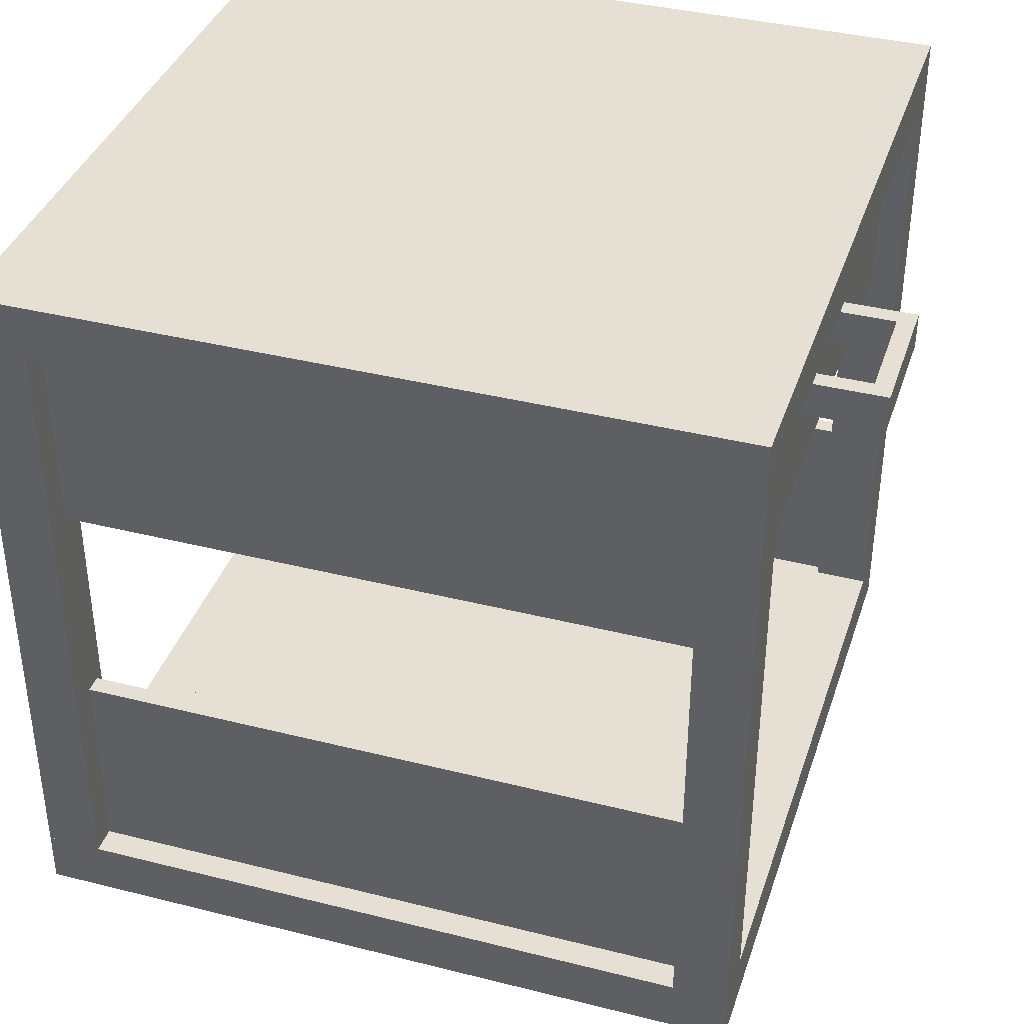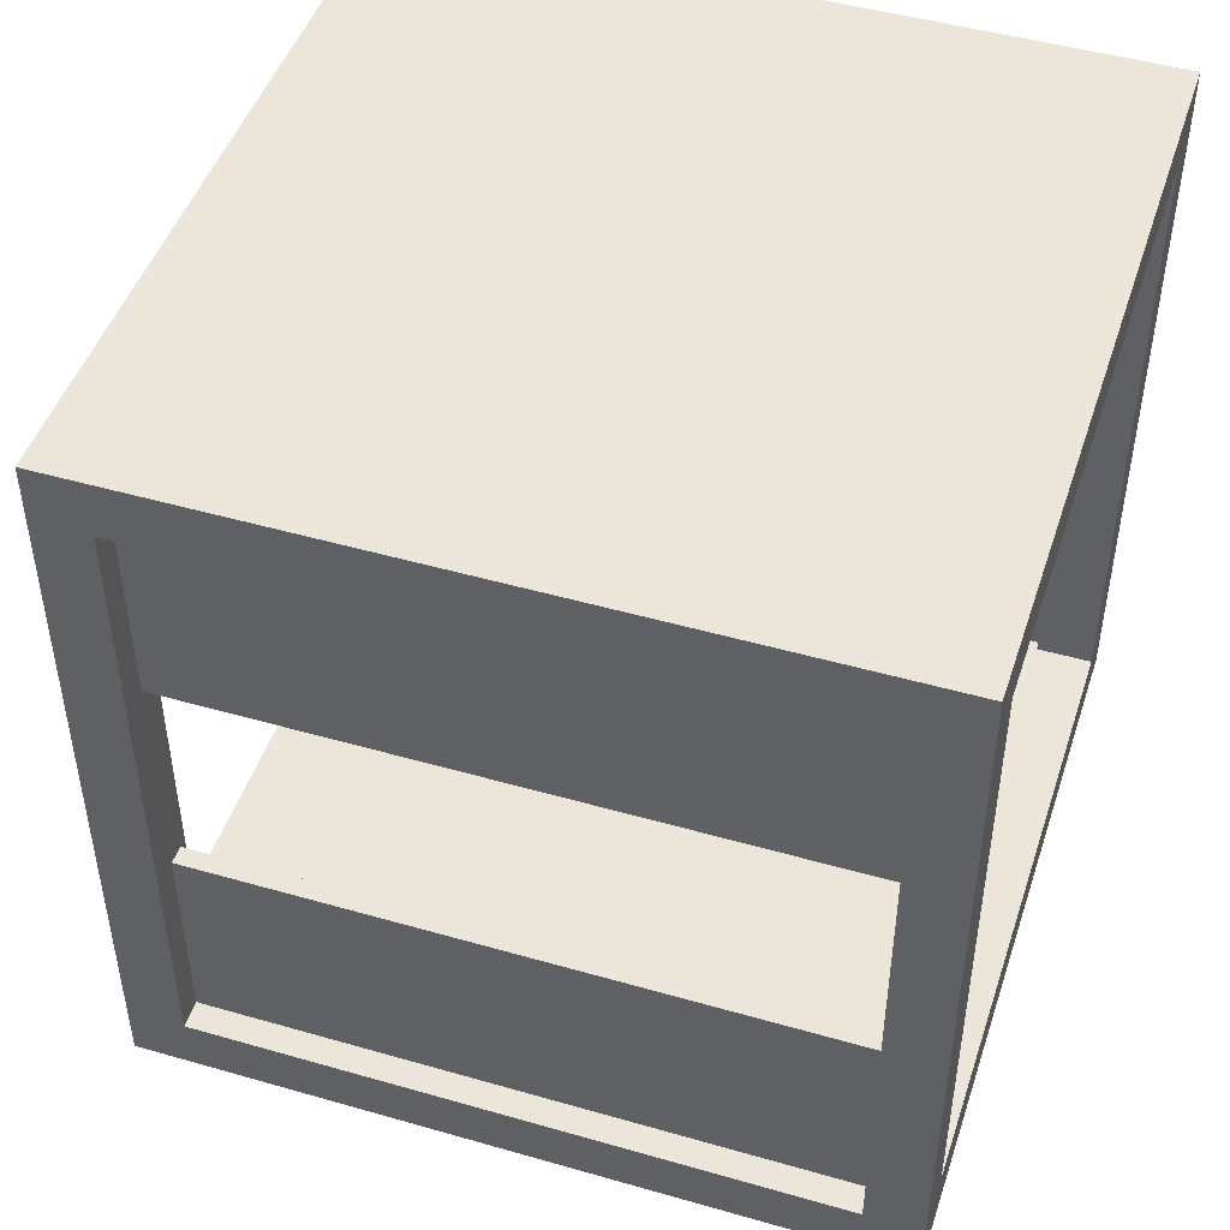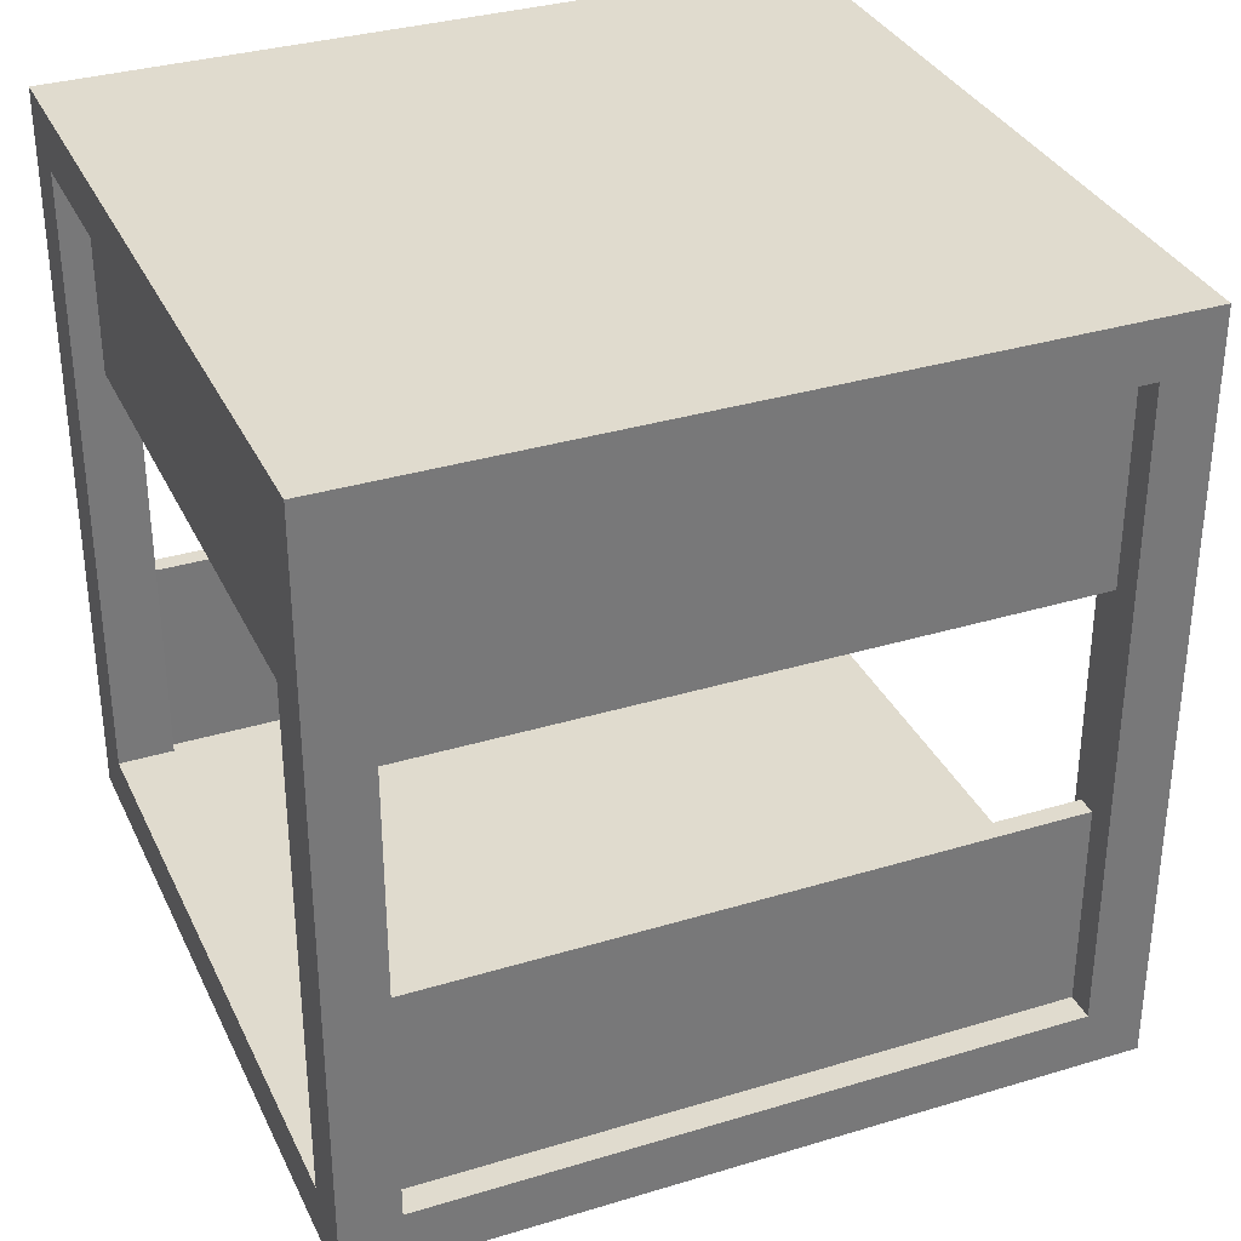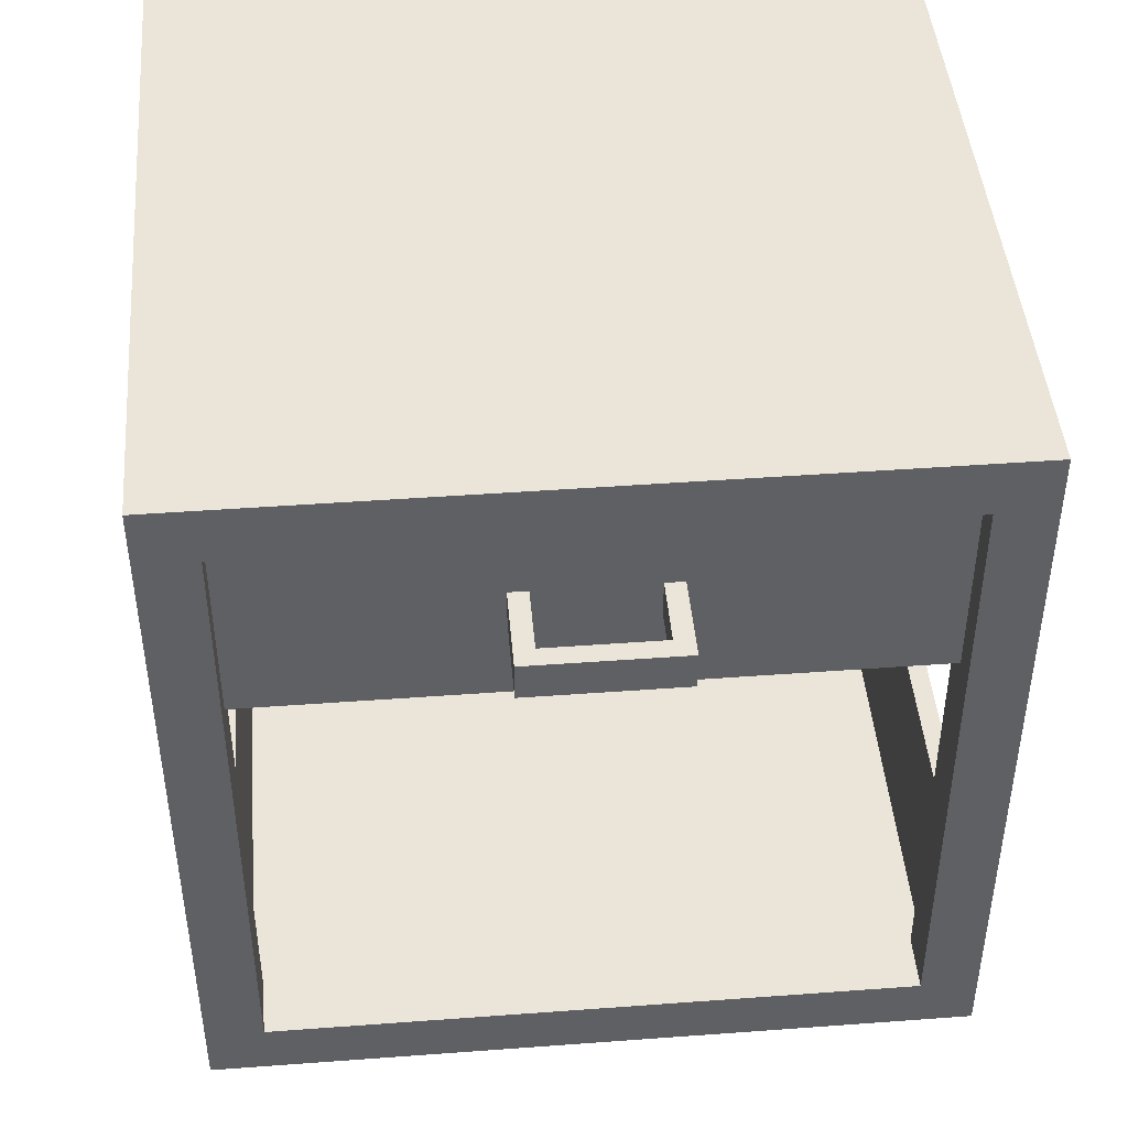
<metadata>
{"format":"obj","ext":"obj","renderer":"f3d","projection":"perspective","resolution":1024,"background":"white","views":[{"elev":38.1,"azim":107.7,"up":"+Y"},{"elev":47.2,"azim":-72.0,"up":"+Y"},{"elev":33.6,"azim":67.5,"up":"+Y"},{"elev":45.0,"azim":175.1,"up":"+Y"}]}
</metadata>
<code>
v 0.1913 -0.2763 -0.1333
v -0.1841 -0.3567 -0.1333
v 0.1913 -0.3567 -0.1333
v -0.1841 -0.2763 -0.1333
v 0.1913 -0.3567 0.242
v -0.1841 -0.2763 0.242
v -0.1841 -0.3567 0.242
v 0.1913 -0.2763 0.242
v -0.2243 -0.2763 -0.2138
v -0.2243 -0.2763 0.3224
v 0.2315 -0.2763 -0.2138
v -0.2243 -0.2361 -0.2138
v -0.2243 -0.2763 0.2822
v 0.2315 -0.2763 -0.1736
v 0.2315 -0.2763 0.2822
v 0.2315 -0.2361 -0.2138
v -0.2645 -0.2361 -0.2138
v -0.2243 -0.2763 -0.1736
v -0.2645 -0.2763 0.3224
v -0.2243 -0.2361 0.2822
v 0.2315 -0.2763 0.3224
v -0.2243 -0.2361 -0.1736
v 0.2717 -0.2763 -0.2138
v -0.2645 -0.2763 -0.2138
v -0.2645 0.2197 -0.2138
v -0.2243 -0.2361 0.3224
v -0.2645 -0.2361 0.2822
v 0.2315 -0.2361 -0.1736
v 0.2315 -0.2361 0.2822
v 0.2315 -0.2361 0.3224
v -0.2243 0.2197 -0.2138
v 0.2717 -0.2361 -0.2138
v -0.2645 -0.2763 -0.1736
v -0.2645 -0.2361 -0.1736
v -0.2645 -0.2361 0.3224
v -0.2243 0.07223 0.2822
v -0.2318 -0.2361 0.2822
v -0.2318 -0.2361 -0.1669
v -0.2645 -0.2763 0.2822
v -0.2444 -0.2361 0.2822
v 0.2717 -0.2361 -0.1736
v 0.2315 0.2197 -0.2138
v 0.2382 -0.2361 -0.1736
v 0.2717 -0.2763 0.2822
v 0.2717 -0.2361 0.3224
v -0.2243 0.07223 -0.1937
v 0.2516 -0.2361 -0.1736
v 0.2717 -0.2763 -0.1736
v -0.2444 0.2197 -0.1736
v -0.2645 0.2599 -0.2138
v -0.2645 0.2197 -0.1736
v -0.2243 0.07223 -0.1736
v -0.2243 0.2197 0.3224
v -0.2243 0.07223 0.3023
v -0.231 -0.08863 0.2822
v -0.2645 0.2197 0.2822
v 0.2315 0.07223 -0.1937
v 0.2382 -0.08863 -0.1736
v 0.2315 0.07223 0.2822
v 0.2382 -0.2361 0.2822
v 0.2717 -0.2361 0.2822
v 0.2717 -0.2763 0.3224
v 0.2717 0.2197 0.3224
v -0.2243 0.2197 -0.1937
v 0.2717 0.2197 -0.2138
v 0.2717 0.2197 -0.1736
v -0.2243 0.2599 -0.2138
v -0.2444 0.07223 -0.1736
v -0.2444 -0.2361 -0.1669
v -0.2645 0.2197 0.3224
v -0.2243 0.2197 0.3023
v -0.2444 0.07223 0.2822
v -0.2318 -0.2361 -0.1803
v -0.2444 -0.08863 0.2822
v 0.2516 -0.2361 0.2822
v 0.2315 0.07223 -0.1736
v 0.2315 0.2197 -0.1937
v 0.2315 0.07223 0.3023
v 0.2315 0.2197 0.3224
v -0.2243 0.2599 -0.1736
v 0.04383 0.1326 -0.1937
v 0.2717 0.2599 -0.2138
v -0.2243 0.2197 -0.1736
v 0.2315 0.2599 -0.1736
v -0.2645 0.2599 -0.1736
v -0.2243 0.2599 0.3224
v 0.2315 0.2197 0.3023
v -0.2243 0.2197 0.2822
v -0.2444 -0.2361 -0.1803
v -0.231 -0.08863 -0.1803
v -0.2444 -0.08863 -0.1803
v 0.2516 -0.08863 -0.1736
v 0.2516 -0.08863 0.2822
v 0.2315 0.2197 -0.1736
v 0.2315 0.2599 -0.2138
v 0.05724 0.1326 -0.1937
v 0.2382 -0.08863 0.2822
v 0.2516 0.2197 0.2822
v 0.2717 0.2599 0.3224
v 0.2717 0.2197 0.2822
v 0.04383 0.1594 -0.1937
v 0.2516 0.2197 -0.1736
v -0.2444 0.2197 0.2822
v -0.2645 0.2599 0.3224
v 0.2315 0.2599 0.3224
v -0.2645 0.2599 0.2822
v 0.2315 0.2197 0.2822
v 0.2516 0.07223 -0.1736
v 0.05724 0.1594 -0.1937
v -0.2243 0.2599 0.2822
v 0.04383 0.1594 -0.2406
v 0.2717 0.2599 -0.1736
v 0.2315 0.2599 0.2822
v 0.2516 0.07223 0.2822
v 0.05724 0.1326 -0.2406
v 0.2717 0.2599 0.2822
v 0.04383 0.1326 -0.2406
v 0.05724 0.1594 -0.2406
v -0.0366 0.1326 -0.2406
v 0.04383 0.1594 -0.254
v 0.05724 0.1326 -0.254
v -0.0366 0.1594 -0.2406
v 0.04383 0.1326 -0.254
v -0.0366 0.1594 -0.254
v 0.05724 0.1594 -0.254
v -0.0366 0.1594 -0.1937
v -0.0366 0.1326 -0.254
v -0.05 0.1326 -0.2406
v -0.05 0.1594 -0.254
v -0.0366 0.1326 -0.1937
v -0.05 0.1594 -0.2406
v -0.05 0.1326 -0.1937
v -0.05 0.1594 -0.1937
v -0.05 0.1326 -0.254
g mesh1_mesh1-geometry
f 1 2 3
f 2 1 4
f 3 2 1
f 4 1 2
f 3 5 2
f 5 1 3
f 3 1 5
f 1 6 4
f 6 2 4
f 4 2 6
f 7 2 5
f 1 5 8
f 8 5 1
f 6 1 8
f 2 6 7
f 7 6 2
f 7 5 6
f 8 6 5
g mesh1_mesh1-geometry
f 2 5 3
f 4 6 1
f 4 1 9
f 5 2 7
f 8 1 6
f 4 10 6
f 9 1 11
f 10 4 9
f 8 11 1
f 6 10 8
f 9 11 12
f 13 10 9
f 11 8 14
f 8 10 15
f 16 12 11
f 12 17 9
f 18 12 9
f 9 12 18
f 10 13 19
f 10 20 13
f 13 20 10
f 18 13 9
f 14 8 15
f 14 15 11
f 11 16 14
f 21 15 10
f 16 22 12
f 11 23 16
f 24 9 17
f 17 12 25
f 17 22 12
f 12 22 17
f 12 18 22
f 22 18 12
f 9 19 18
f 18 19 13
f 10 19 26
f 20 10 26
f 26 10 20
f 22 13 20
f 20 13 22
f 13 27 20
f 20 27 13
f 20 15 13
f 13 15 20
f 13 22 18
f 18 22 13
f 15 28 14
f 14 28 15
f 15 21 11
f 28 14 16
f 21 29 15
f 15 29 21
f 30 10 21
f 21 10 30
f 22 16 28
f 22 31 12
f 32 16 23
f 11 21 23
f 24 19 9
f 24 17 33
f 31 25 12
f 17 25 34
f 22 17 34
f 34 17 22
f 22 33 18
f 18 33 22
f 18 28 22
f 22 28 18
f 35 26 19
f 10 30 26
f 26 30 10
f 26 36 20
f 37 26 20
f 20 26 37
f 29 26 20
f 20 38 22
f 28 20 22
f 27 13 39
f 39 13 27
f 20 27 40
f 40 27 20
f 15 20 29
f 29 20 15
f 28 15 29
f 29 15 28
f 14 41 28
f 28 41 14
f 28 18 14
f 14 18 28
f 16 42 28
f 16 43 28
f 28 43 16
f 29 21 30
f 30 21 29
f 29 44 15
f 15 44 29
f 30 45 21
f 31 22 46
f 16 32 42
f 32 47 16
f 16 47 32
f 32 23 41
f 23 21 48
f 39 19 24
f 34 33 17
f 33 39 24
f 31 49 25
f 25 49 31
f 50 31 25
f 25 31 50
f 51 34 25
f 33 22 34
f 34 22 33
f 22 34 52
f 34 22 38
f 26 35 53
f 26 37 35
f 35 37 26
f 35 19 27
f 26 29 30
f 36 26 54
f 36 55 20
f 20 40 37
f 37 40 20
f 38 20 37
f 37 20 55
f 20 28 29
f 27 39 34
f 39 27 19
f 27 34 40
f 27 40 56
f 35 40 27
f 27 40 35
f 43 29 28
f 41 14 48
f 48 14 41
f 28 41 47
f 47 41 28
f 57 28 42
f 16 47 43
f 43 47 16
f 28 47 43
f 43 47 28
f 43 28 58
f 30 59 29
f 29 59 30
f 60 30 29
f 29 30 60
f 44 29 61
f 61 29 44
f 62 21 45
f 45 30 63
f 30 61 45
f 45 61 30
f 46 22 52
f 64 31 46
f 65 42 32
f 47 32 41
f 41 32 47
f 48 41 23
f 41 66 32
f 48 21 44
f 33 34 39
f 64 49 31
f 31 49 64
f 25 49 51
f 51 49 25
f 31 50 67
f 67 50 31
f 51 50 25
f 25 50 51
f 51 68 34
f 68 52 34
f 69 34 38
f 70 53 35
f 71 26 53
f 35 37 40
f 40 37 35
f 27 56 35
f 54 26 71
f 36 54 59
f 72 55 36
f 40 69 37
f 40 73 37
f 37 73 40
f 38 37 69
f 37 55 73
f 40 34 69
f 74 56 40
f 29 43 60
f 41 48 61
f 41 47 66
f 41 75 47
f 76 28 57
f 57 42 77
f 43 60 47
f 76 58 28
f 43 58 60
f 59 30 78
f 78 30 59
f 29 60 59
f 75 30 60
f 60 30 75
f 61 29 60
f 60 29 61
f 44 61 48
f 61 44 45
f 62 44 21
f 62 45 44
f 79 63 30
f 45 63 61
f 61 30 75
f 75 30 61
f 46 52 57
f 31 64 42
f 31 80 64
f 64 80 31
f 64 46 81
f 42 66 65
f 65 66 42
f 42 82 65
f 65 82 42
f 65 32 66
f 49 64 83
f 83 64 49
f 49 68 51
f 51 56 49
f 49 84 51
f 51 84 49
f 50 80 67
f 67 80 50
f 80 31 67
f 67 31 80
f 67 42 31
f 31 42 67
f 50 51 85
f 85 51 50
f 68 72 52
f 70 71 53
f 53 71 70
f 86 70 53
f 53 70 86
f 70 35 56
f 71 53 87
f 71 86 53
f 53 86 71
f 71 87 54
f 78 59 54
f 36 59 88
f 59 76 36
f 72 56 55
f 36 52 72
f 73 40 89
f 89 40 73
f 90 73 55
f 55 56 74
f 74 40 91
f 75 41 61
f 92 66 47
f 75 47 60
f 75 93 47
f 76 57 52
f 94 42 77
f 77 42 94
f 77 42 64
f 77 95 42
f 42 95 77
f 77 96 57
f 76 66 58
f 97 60 58
f 78 30 87
f 87 30 78
f 97 59 60
f 61 60 75
f 75 60 61
f 97 75 60
f 60 75 97
f 63 98 79
f 79 98 63
f 99 79 63
f 63 79 99
f 87 30 79
f 79 30 87
f 100 61 63
f 75 61 93
f 57 81 46
f 64 80 83
f 83 80 64
f 101 64 81
f 66 42 102
f 102 42 66
f 66 82 65
f 82 42 95
f 95 42 82
f 64 83 77
f 49 103 83
f 83 84 49
f 49 84 83
f 68 49 72
f 103 49 56
f 56 85 51
f 51 85 56
f 51 84 85
f 85 84 51
f 80 50 85
f 85 50 80
f 95 80 67
f 42 67 95
f 95 67 42
f 71 70 88
f 88 70 71
f 70 86 104
f 104 86 70
f 53 105 86
f 86 105 53
f 103 70 56
f 56 70 103
f 70 106 56
f 56 106 70
f 79 87 53
f 87 107 71
f 88 86 71
f 71 86 88
f 78 54 87
f 107 88 59
f 36 88 52
f 52 36 76
f 76 59 108
f 76 94 59
f 103 56 72
f 89 91 40
f 91 73 89
f 89 73 91
f 73 91 90
f 90 91 73
f 90 55 91
f 74 91 55
f 58 66 92
f 92 47 93
f 75 97 93
f 93 97 75
f 52 66 76
f 102 42 94
f 94 42 102
f 94 77 83
f 84 77 94
f 94 77 84
f 64 109 77
f 95 77 84
f 84 77 95
f 81 57 96
f 109 96 77
f 97 58 93
f 93 59 97
f 98 63 100
f 100 63 98
f 79 98 107
f 107 98 79
f 79 99 105
f 105 99 79
f 100 99 63
f 63 99 100
f 79 107 87
f 87 107 79
f 105 87 79
f 79 87 105
f 100 93 61
f 83 80 110
f 110 80 83
f 109 64 101
f 101 81 111
f 102 98 66
f 102 66 83
f 112 102 66
f 66 102 112
f 82 66 112
f 82 84 95
f 88 83 103
f 103 72 49
f 84 83 94
f 94 83 84
f 106 103 56
f 56 103 106
f 85 56 106
f 106 56 85
f 85 84 80
f 80 84 85
f 80 106 85
f 80 95 84
f 88 70 103
f 103 70 88
f 88 71 107
f 104 110 86
f 106 70 104
f 104 70 106
f 105 53 79
f 79 53 105
f 86 113 105
f 87 113 107
f 107 113 87
f 86 88 110
f 110 88 86
f 110 107 88
f 88 107 110
f 107 59 94
f 83 52 88
f 114 108 59
f 76 108 94
f 92 93 58
f 83 66 52
f 102 94 108
f 94 107 102
f 94 102 83
f 102 112 94
f 94 112 102
f 107 84 94
f 94 84 107
f 94 112 84
f 84 112 94
f 96 115 81
f 96 109 115
f 59 93 114
f 100 66 98
f 98 114 100
f 98 113 100
f 100 113 98
f 98 102 107
f 113 98 107
f 107 98 113
f 105 116 99
f 99 100 116
f 116 100 99
f 113 87 105
f 105 87 113
f 114 93 100
f 84 110 80
f 106 80 110
f 83 110 88
f 88 110 83
f 101 111 109
f 117 111 81
f 102 108 98
f 100 112 66
f 84 82 112
f 103 106 88
f 88 106 103
f 110 104 106
f 113 86 110
f 116 105 113
f 84 107 113
f 113 107 84
f 107 110 113
f 113 110 107
f 88 106 110
f 110 106 88
f 114 98 108
f 112 113 84
f 117 81 115
f 118 115 109
f 100 113 116
f 116 113 100
f 112 100 116
f 110 84 113
f 118 109 111
f 117 119 111
f 120 117 111
f 111 117 120
f 117 118 111
f 111 118 117
f 113 112 116
f 115 121 117
f 118 117 115
f 115 117 118
f 115 118 121
f 111 120 118
f 122 111 119
f 117 123 119
f 117 120 123
f 123 120 117
f 120 111 124
f 123 117 121
f 125 121 118
f 125 118 120
f 122 124 111
f 122 119 126
f 127 122 119
f 119 122 127
f 122 128 119
f 119 128 122
f 127 119 123
f 120 124 123
f 123 121 120
f 125 120 121
f 124 122 129
f 122 127 124
f 124 127 122
f 130 126 119
f 122 126 131
f 119 127 128
f 128 122 131
f 131 122 128
f 128 132 119
f 127 123 124
f 131 129 122
f 124 129 127
f 130 132 126
f 130 119 132
f 133 131 126
f 134 128 127
f 128 131 132
f 131 128 129
f 134 127 129
f 133 126 132
f 133 132 131
f 134 129 128
g mesh1_mesh1-geometry
f 9 1 4
f 6 10 4
f 11 1 9
f 9 4 10
f 1 11 8
f 8 10 6
f 12 11 9
f 9 10 13
f 14 8 11
f 15 10 8
f 11 12 16
f 9 17 12
f 19 13 10
f 9 13 18
f 15 8 14
f 11 15 14
f 14 16 11
f 10 15 21
f 12 22 16
f 16 23 11
f 17 9 24
f 25 12 17
f 18 19 9
f 13 19 18
f 26 19 10
f 11 21 15
f 16 14 28
f 28 16 22
f 12 31 22
f 23 16 32
f 23 21 11
f 9 19 24
f 33 17 24
f 12 25 31
f 34 25 17
f 19 26 35
f 20 36 26
f 20 26 29
f 22 38 20
f 28 42 16
f 21 45 30
f 46 22 31
f 42 32 16
f 41 23 32
f 48 21 23
f 24 19 39
f 17 33 34
f 24 39 33
f 25 34 51
f 52 34 22
f 38 22 34
f 53 35 26
f 27 19 35
f 30 29 26
f 54 26 36
f 20 55 36
f 37 20 38
f 55 20 37
f 34 39 27
f 19 27 39
f 40 34 27
f 56 40 27
f 28 29 43
f 42 28 57
f 58 28 43
f 45 21 62
f 63 30 45
f 52 22 46
f 46 31 64
f 32 42 65
f 23 41 48
f 32 66 41
f 44 21 48
f 39 34 33
f 34 68 51
f 34 52 68
f 38 34 69
f 35 53 70
f 53 26 71
f 35 56 27
f 71 26 54
f 59 54 36
f 36 55 72
f 73 55 37
f 69 34 40
f 40 56 74
f 60 43 29
f 61 48 41
f 66 47 41
f 47 75 41
f 57 28 76
f 77 42 57
f 28 58 76
f 60 58 43
f 59 60 29
f 48 61 44
f 45 44 61
f 21 44 62
f 44 45 62
f 30 63 79
f 61 63 45
f 57 52 46
f 42 64 31
f 81 46 64
f 66 32 65
f 51 68 49
f 49 56 51
f 52 72 68
f 56 35 70
f 87 53 71
f 54 87 71
f 54 59 78
f 36 76 59
f 55 56 72
f 72 52 36
f 55 73 90
f 74 56 55
f 91 40 74
f 61 41 75
f 47 66 92
f 47 93 75
f 52 57 76
f 64 42 77
f 57 96 77
f 58 66 76
f 58 60 97
f 60 59 97
f 63 61 100
f 93 61 75
f 46 81 57
f 81 64 101
f 65 82 66
f 72 49 68
f 56 49 103
f 67 80 95
f 53 87 79
f 87 54 78
f 76 36 52
f 108 59 76
f 72 56 103
f 40 91 89
f 91 55 90
f 55 91 74
f 92 66 58
f 93 47 92
f 76 66 52
f 77 109 64
f 96 57 81
f 77 96 109
f 93 58 97
f 97 59 93
f 61 93 100
f 101 64 109
f 111 81 101
f 66 98 102
f 83 66 102
f 112 66 82
f 95 84 82
f 49 72 103
f 85 106 80
f 84 95 80
f 86 110 104
f 105 113 86
f 59 108 114
f 58 93 92
f 52 66 83
f 83 102 94
f 81 115 96
f 115 109 96
f 114 93 59
f 98 66 100
f 100 114 98
f 99 116 105
f 100 93 114
f 110 80 106
f 109 111 101
f 81 111 117
f 98 108 102
f 66 112 100
f 112 82 84
f 106 104 110
f 110 86 113
f 113 105 116
f 108 98 114
f 84 113 112
f 115 81 117
f 109 115 118
f 116 100 112
f 111 109 118
f 116 112 113
f 117 121 115
f 121 118 115
f 118 120 111
f 119 123 117
f 124 111 120
f 121 117 123
f 118 121 125
f 120 118 125
f 111 124 122
f 126 119 122
f 123 119 127
f 123 124 120
f 120 121 123
f 121 120 125
f 129 122 124
f 119 126 130
f 131 126 122
f 128 127 119
f 119 132 128
f 124 123 127
f 122 129 131
f 127 129 124
f 132 119 130
f 126 131 133
f 127 128 134
f 132 131 128
f 129 128 131
f 129 127 134
f 131 132 133
f 128 129 134
g mesh1_mesh1-geometry
f 6 5 7
f 5 6 8
g mesh1_mesh1-geometry
f 22 20 28
f 29 28 20
f 80 110 84
f 113 84 110
g mesh1_mesh1-geometry
f 37 69 40
f 69 37 38
f 47 60 43
f 60 47 75
f 59 94 76
f 94 59 107
g mesh1_mesh1-geometry
f 88 59 36
f 59 88 107
f 52 88 36
f 88 52 83
f 126 132 130
f 132 126 133
g mesh1_mesh1-geometry
f 77 83 64
f 83 103 49
f 71 107 87
f 83 77 94
f 103 83 88
f 107 71 88
f 94 108 76
f 108 94 102
f 102 107 94
f 107 102 98
g mesh1_mesh1-geometry
f 111 119 117
f 119 111 122

</code>
